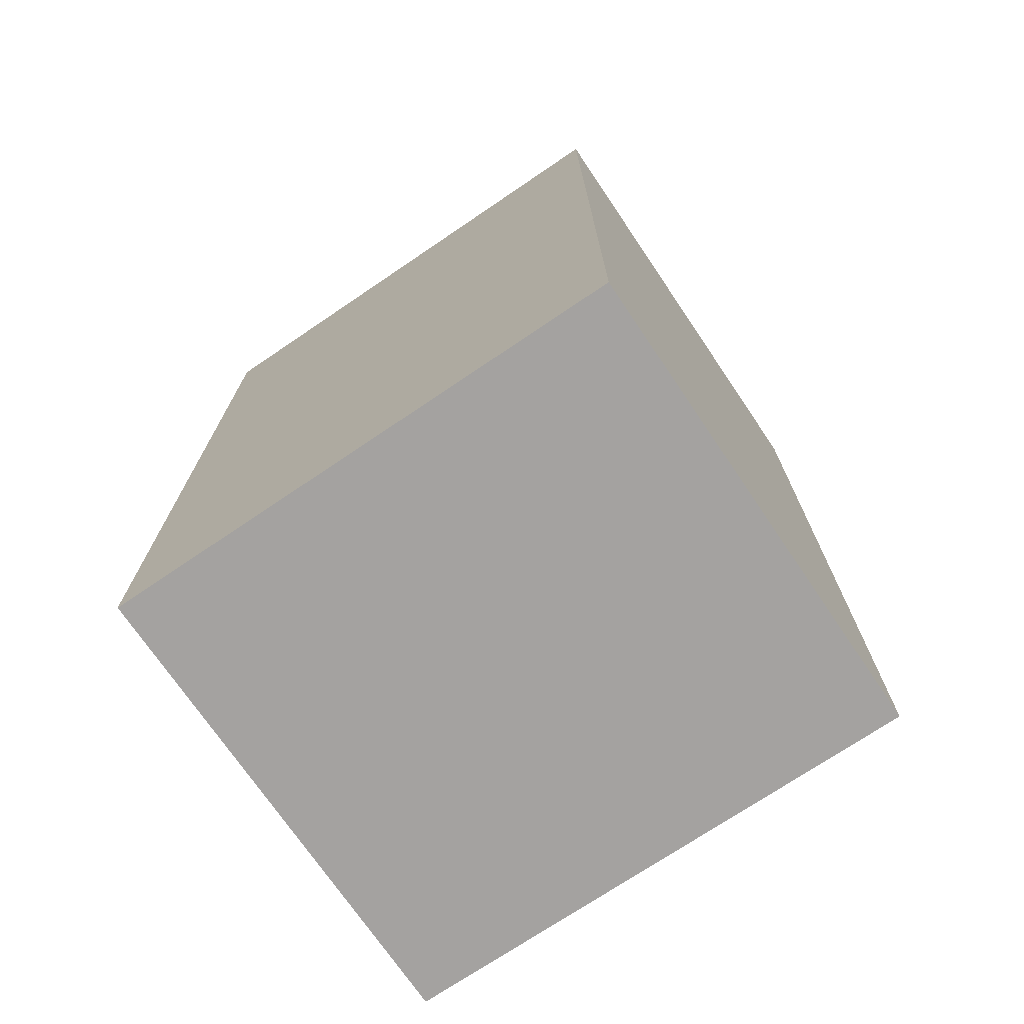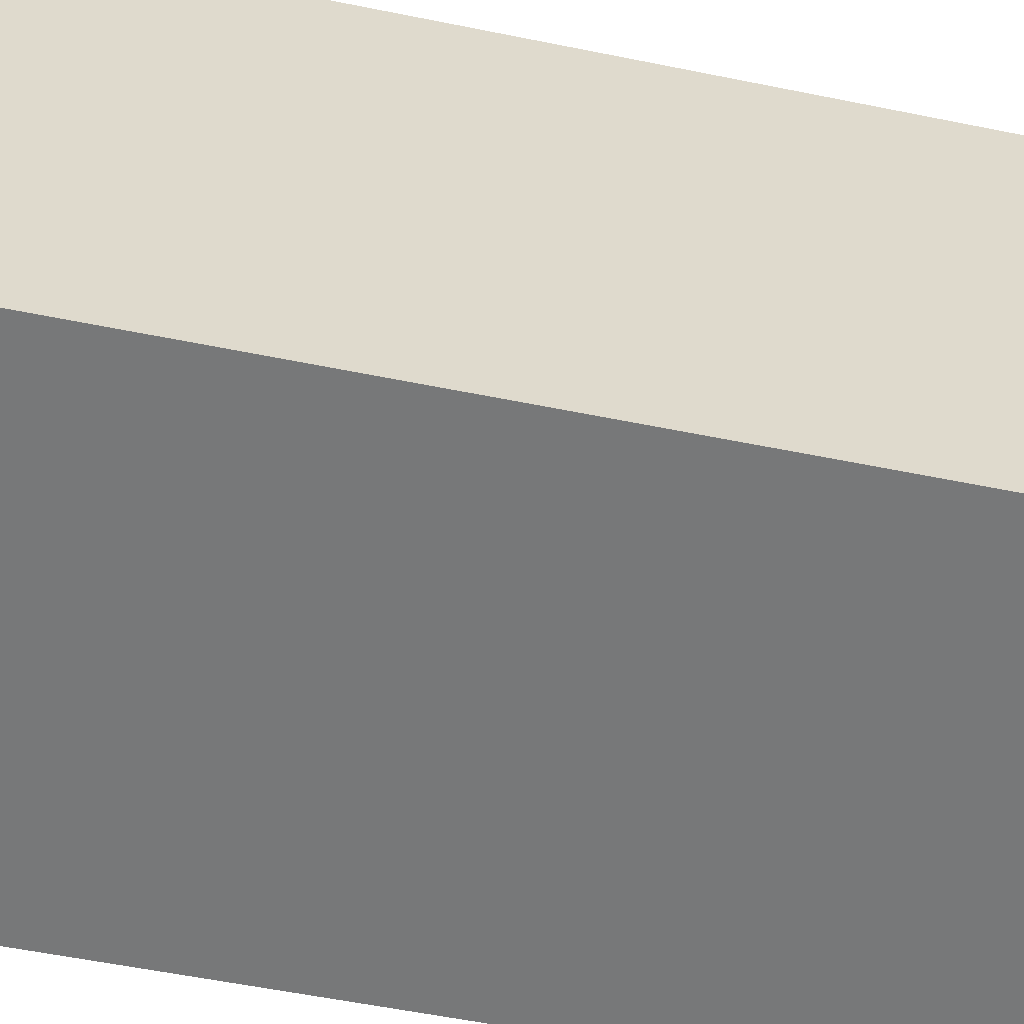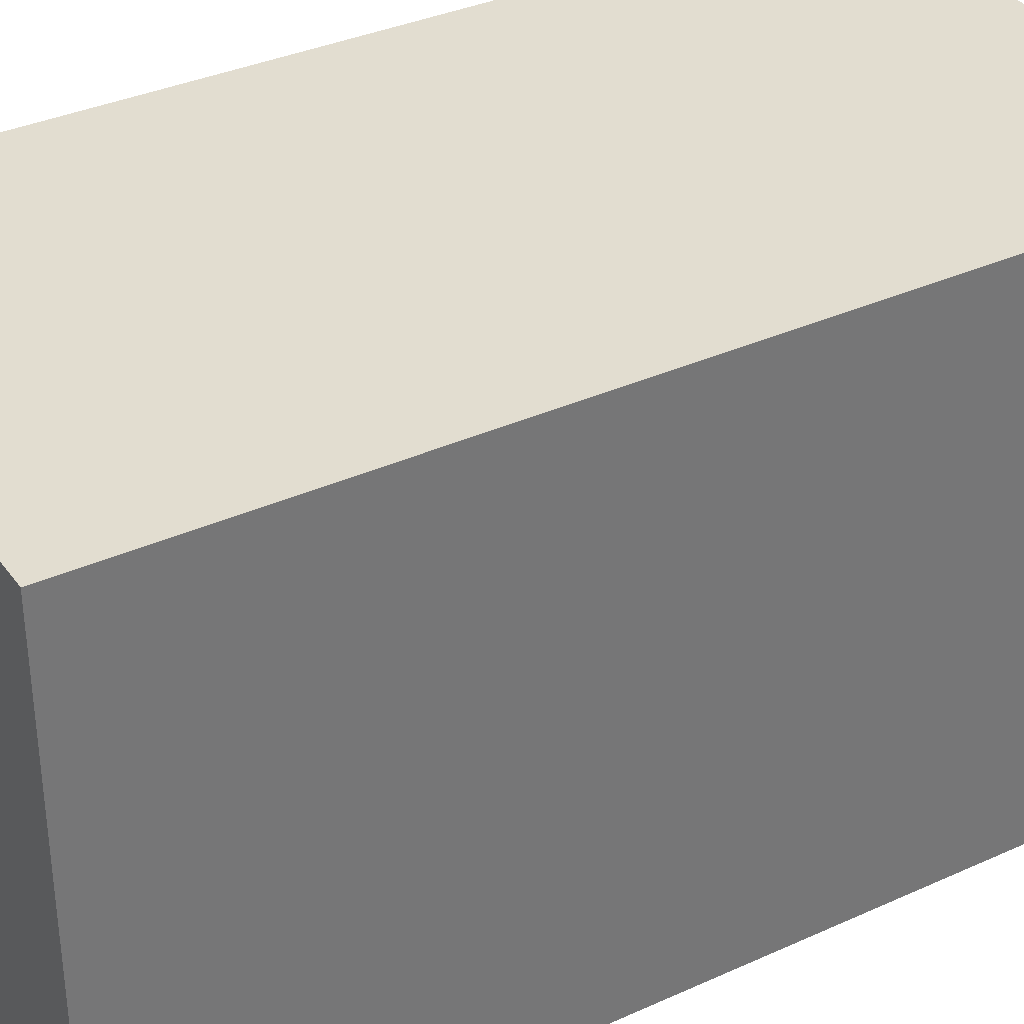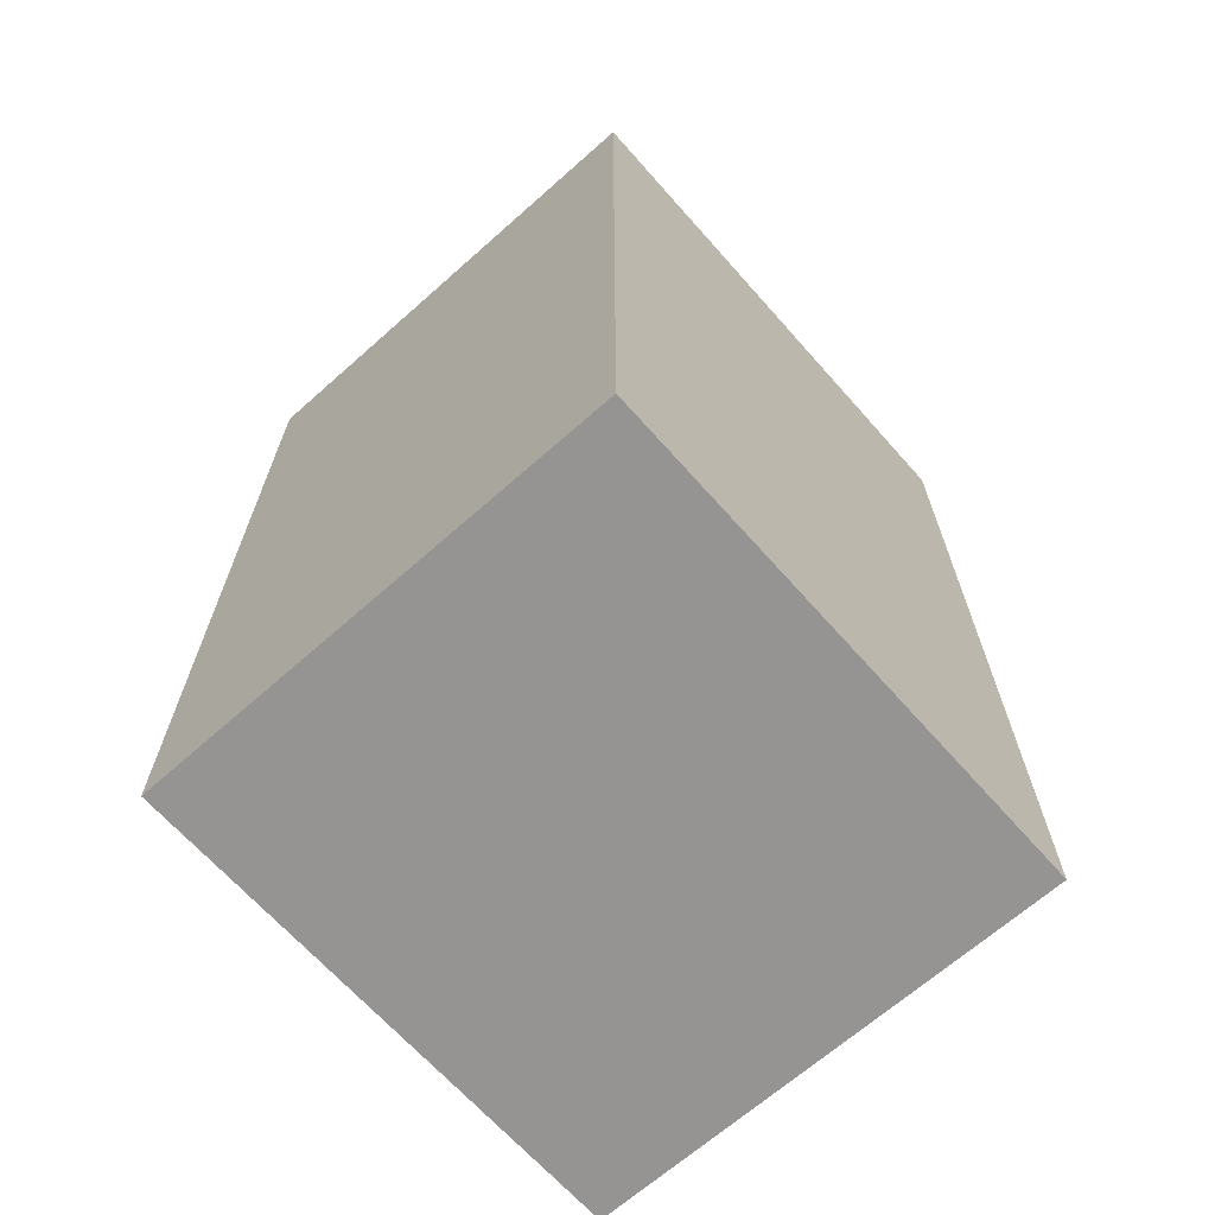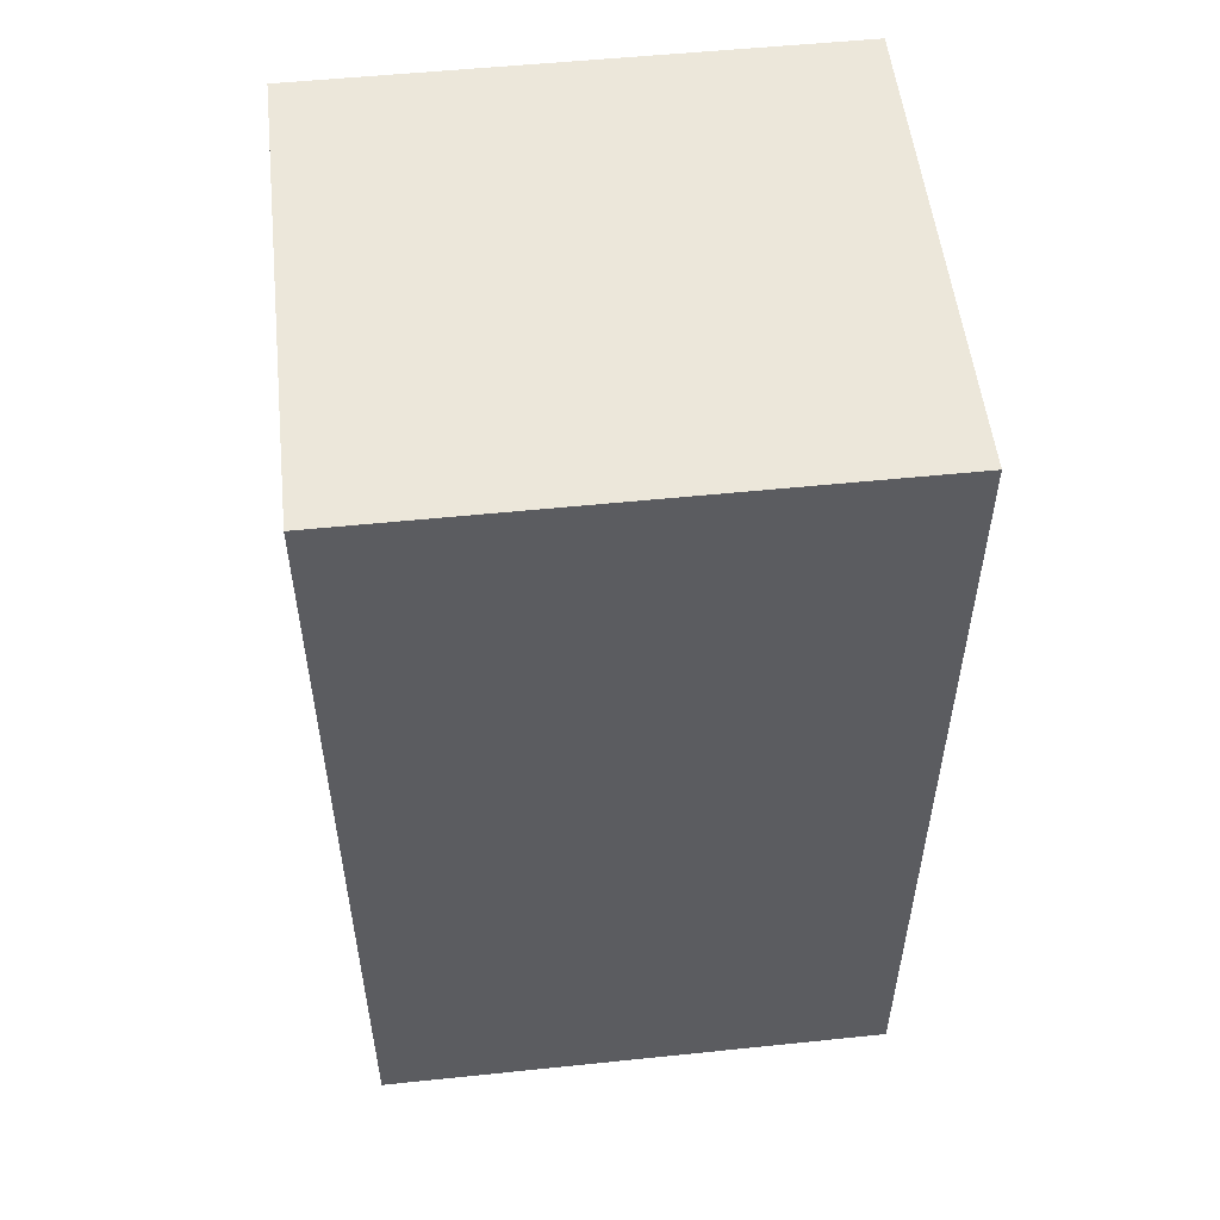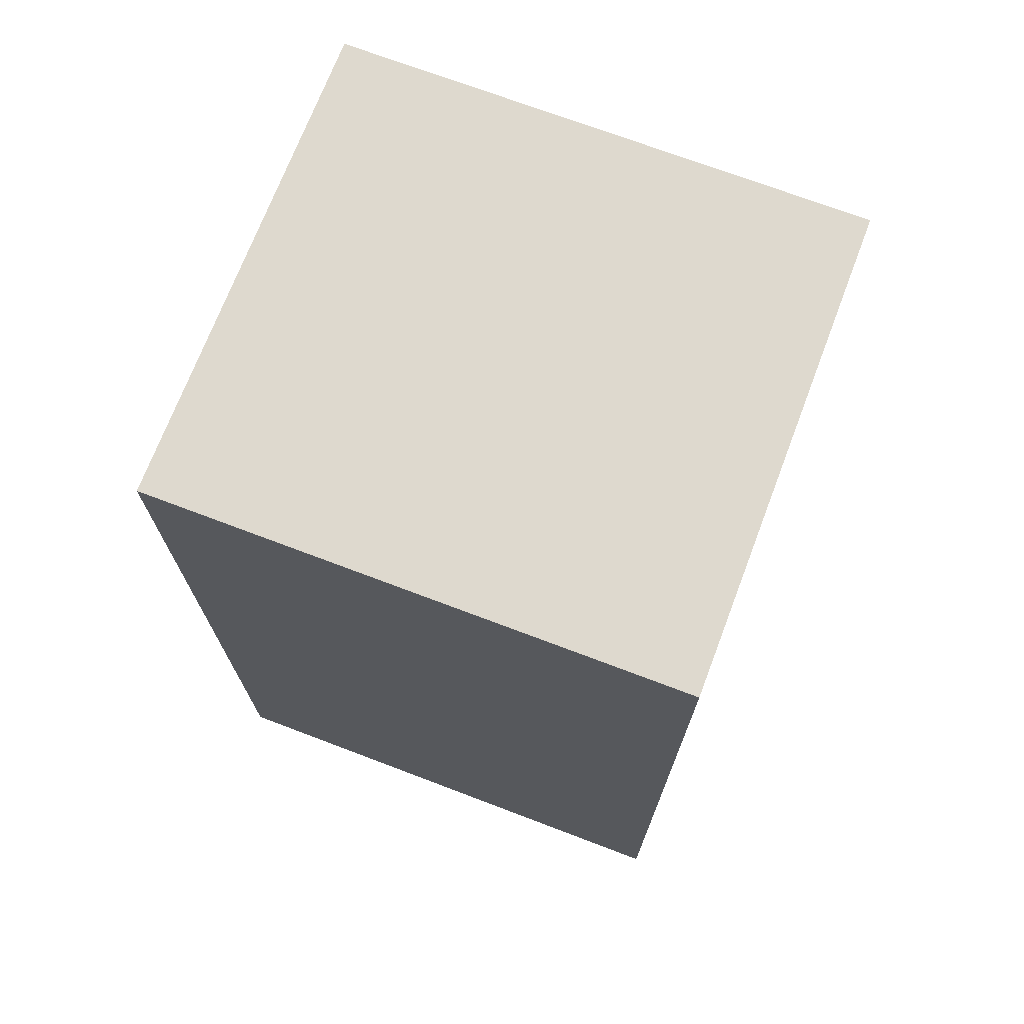
<metadata>
{"format":"obj","ext":"obj","renderer":"f3d","projection":"perspective","resolution":1024,"background":"white","views":[{"elev":-72.7,"azim":-55.9,"up":"+Z"},{"elev":-57.4,"azim":78.1,"up":"+Y"},{"elev":35.3,"azim":59.0,"up":"+Y"},{"elev":-67.2,"azim":-138.4,"up":"+Z"},{"elev":53.4,"azim":83.7,"up":"+Z"},{"elev":71.6,"azim":-69.2,"up":"+Z"}]}
</metadata>
<code>
o B1_Collider
v -0.367 0.3829 0.2504
v -0.367 0.3829 -0.4154
v -0.367 -0 0.2504
v -0.367 -0 -0.4154
v -0.01522 0.3829 0.2504
v -0.01522 0.3829 -0.4154
v -0.01522 -0 -0.4154
v -0.01522 -0 0.2504
f 5 6 2 1
f 4 7 8 3
f 3 8 5 1
f 2 4 3 1
f 4 2 6 7
f 7 6 5 8

</code>
